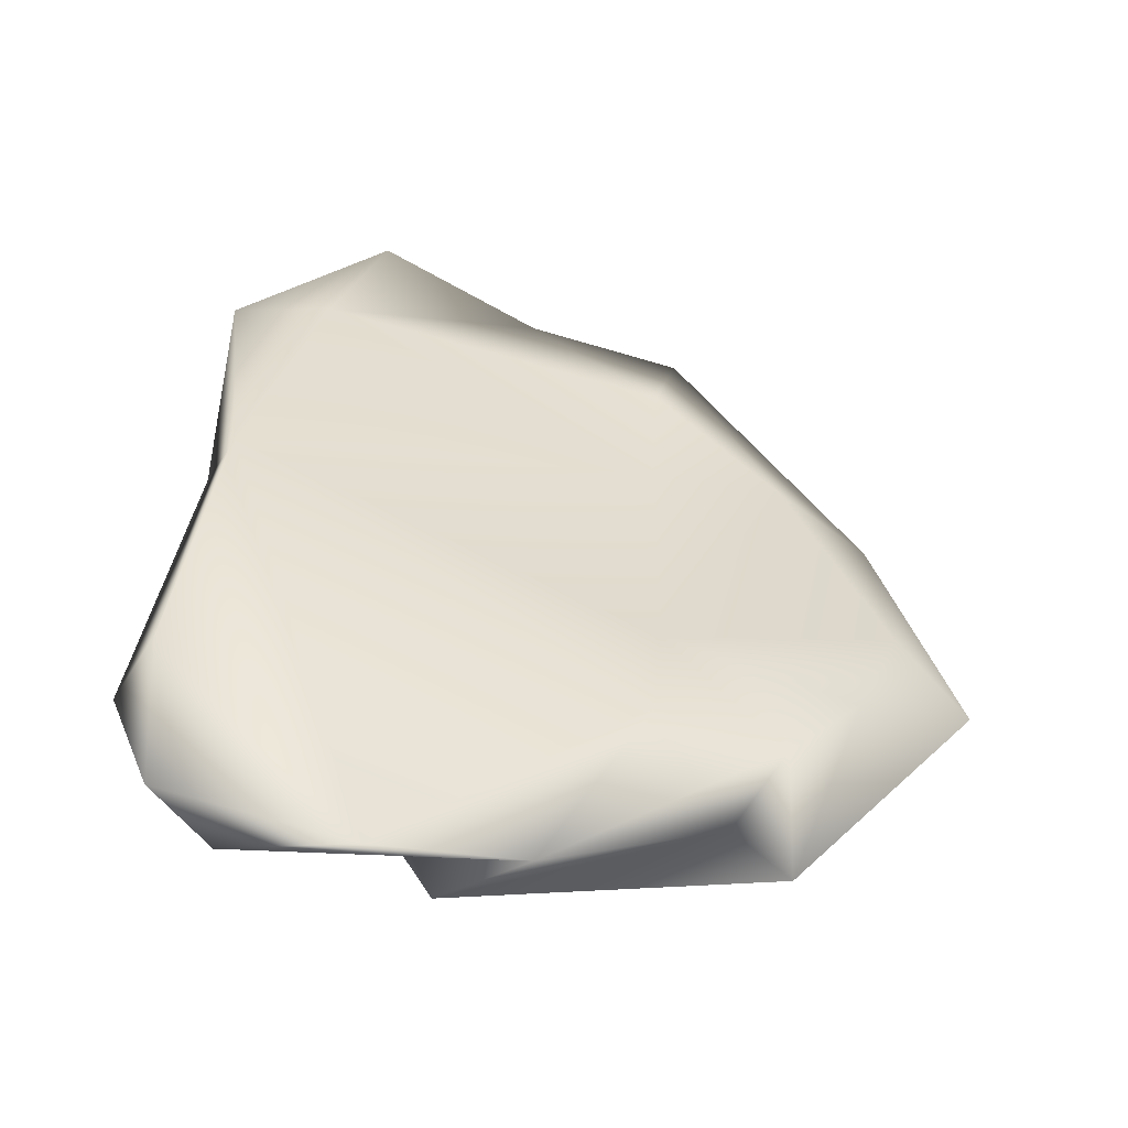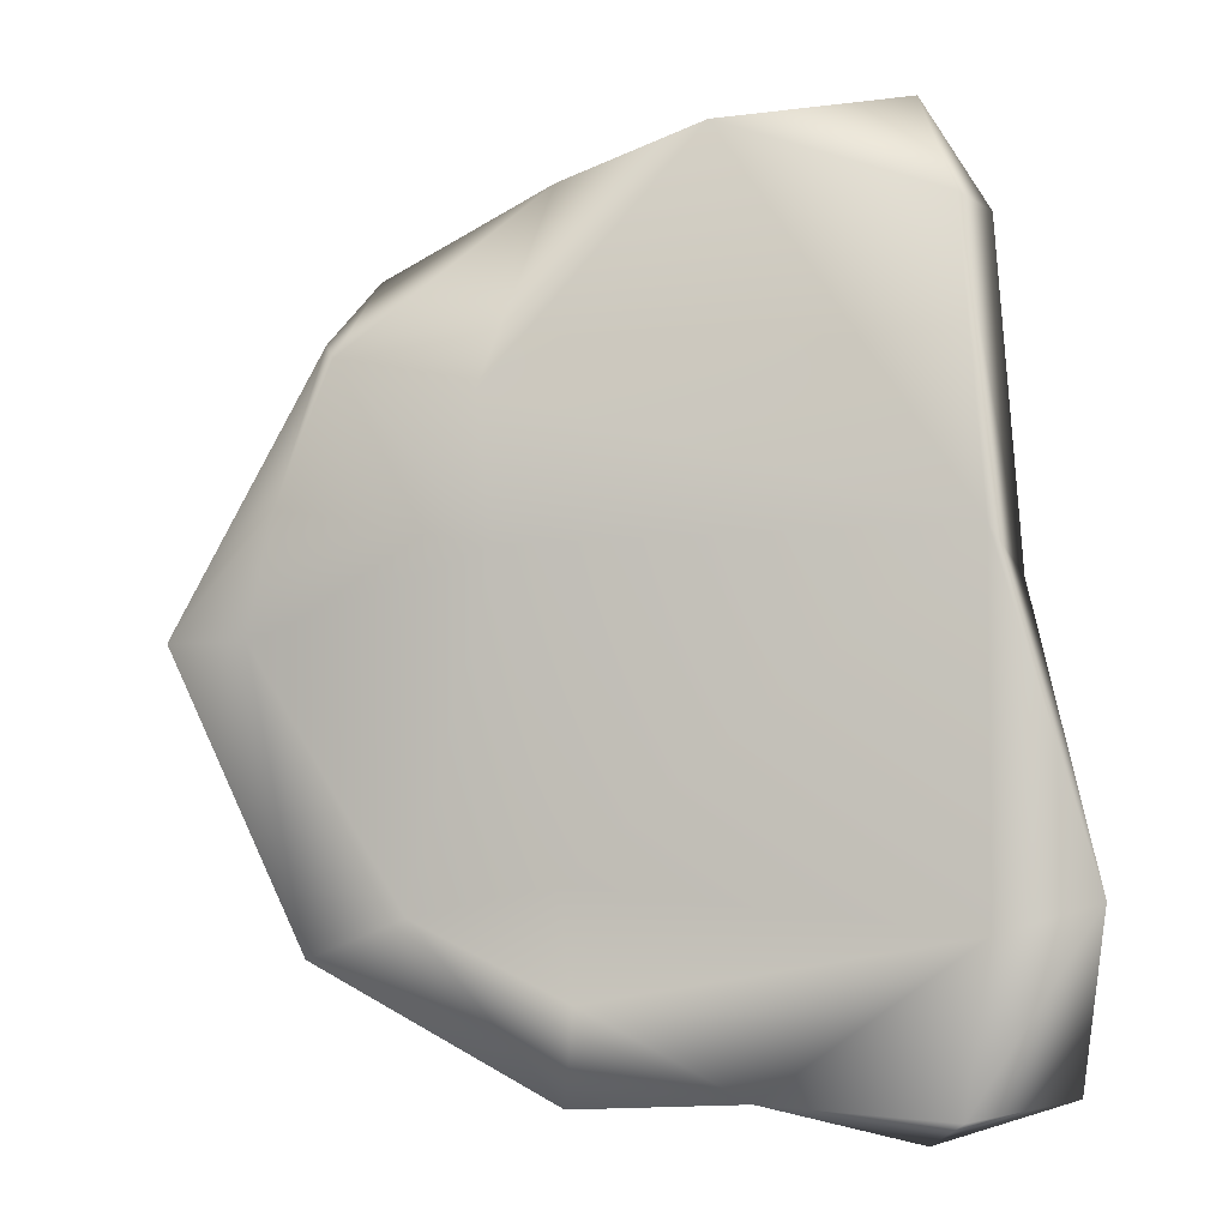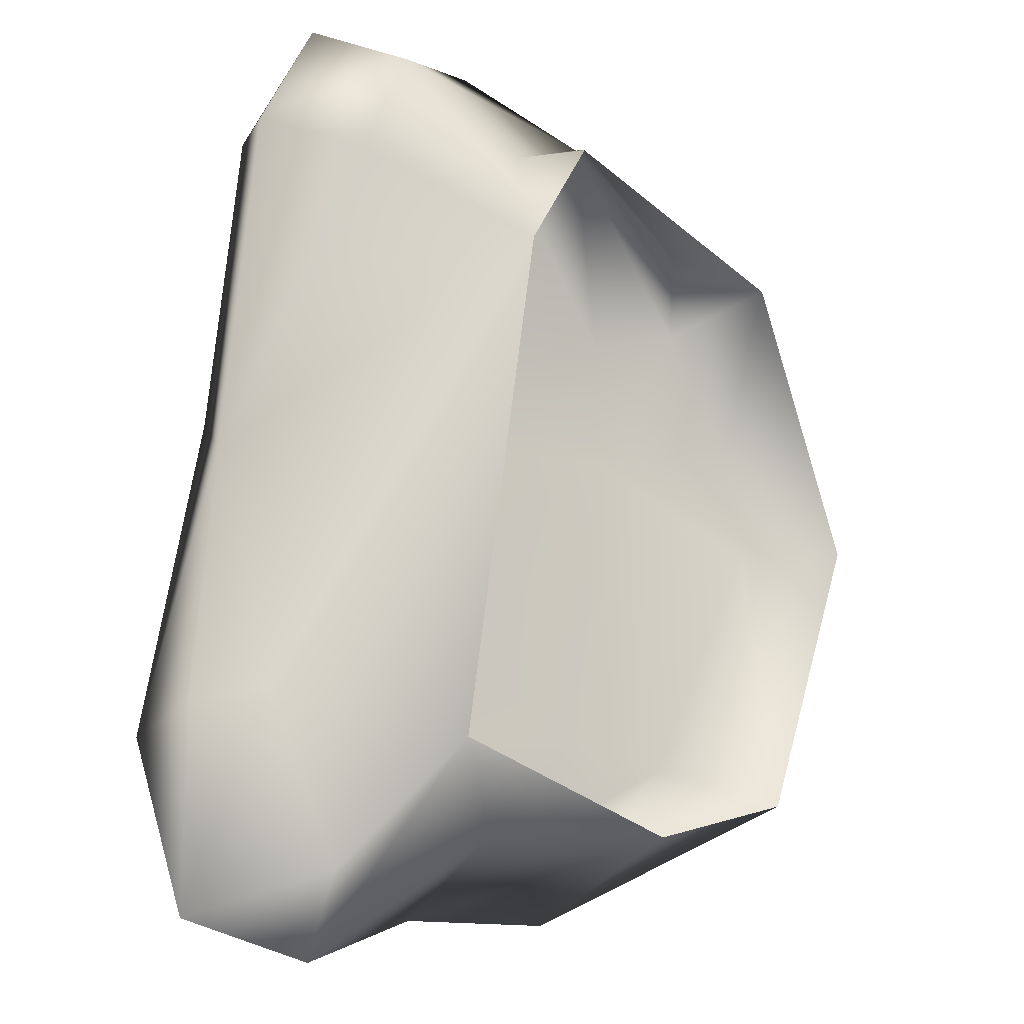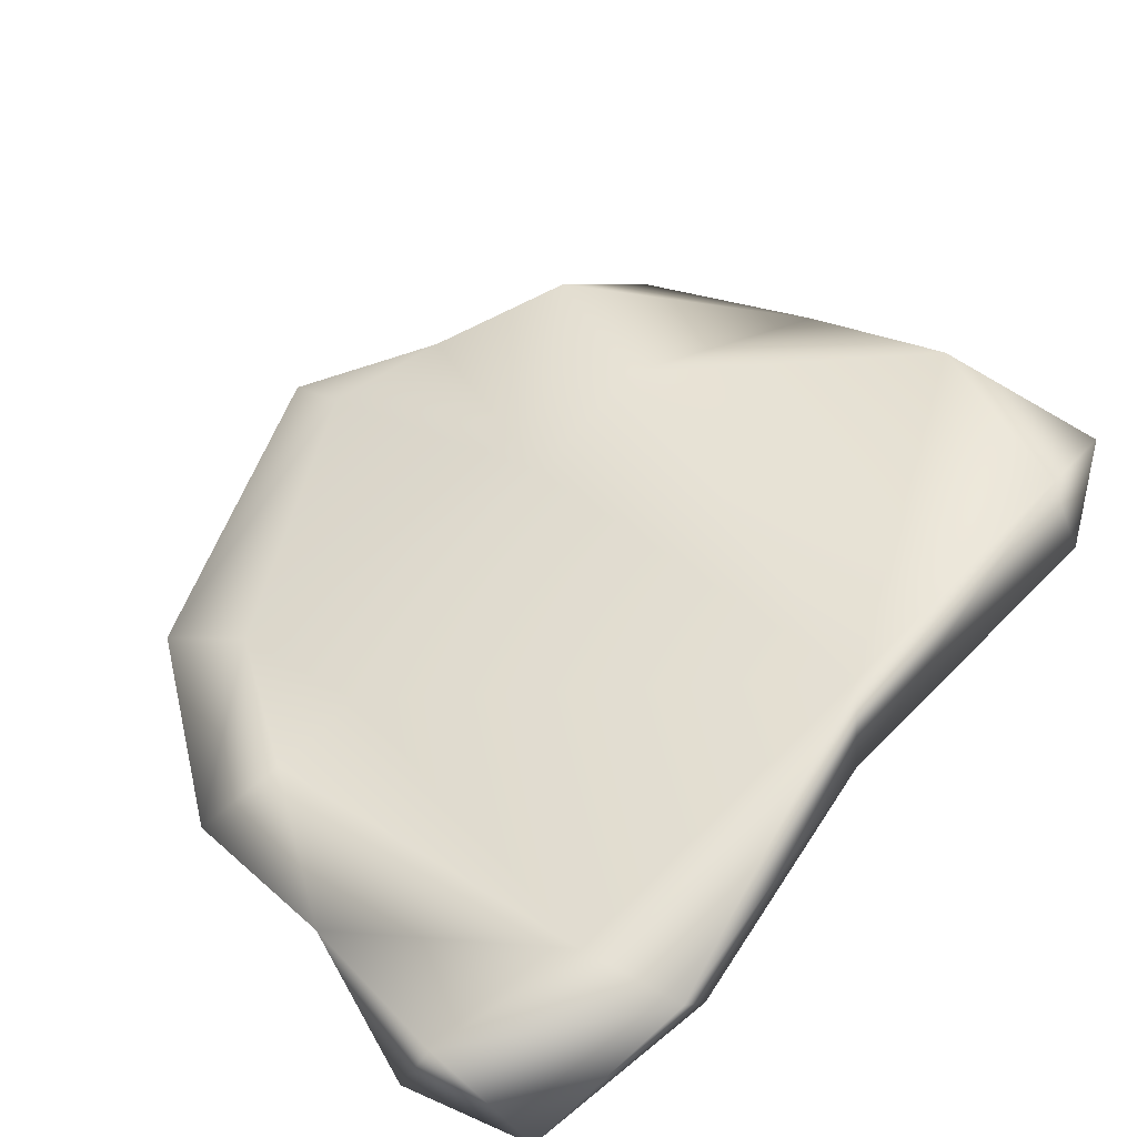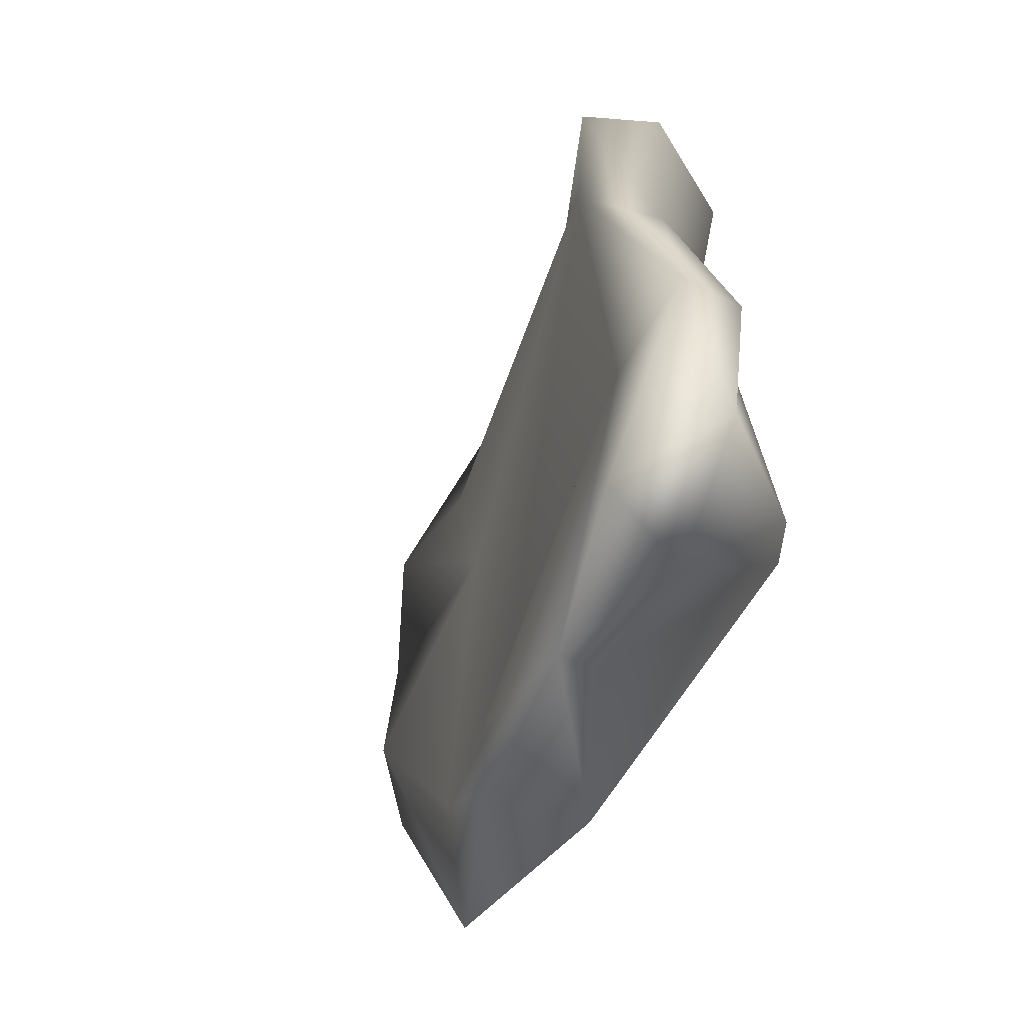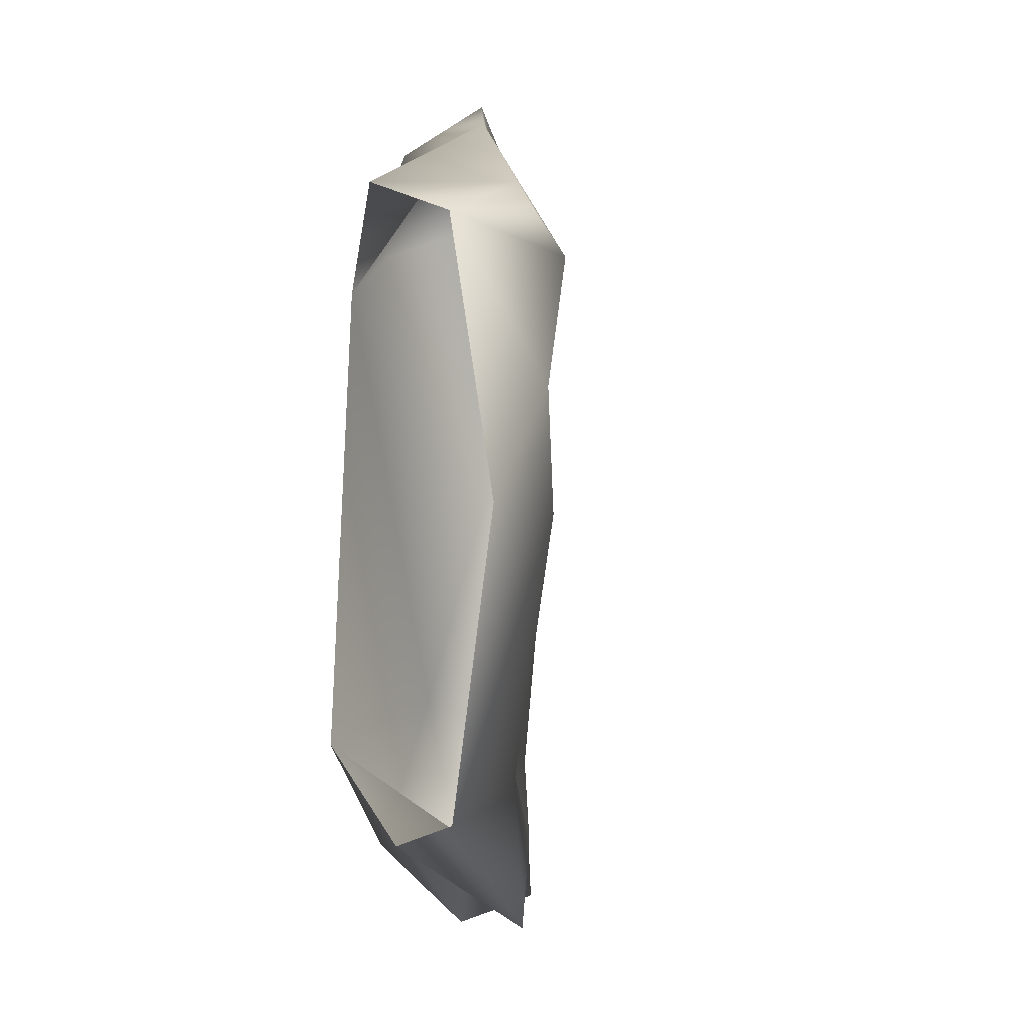
<metadata>
{"format":"obj","ext":"obj","renderer":"f3d","projection":"perspective","resolution":1024,"background":"white","views":[{"elev":32.3,"azim":11.0,"up":"+Y"},{"elev":-6.0,"azim":177.5,"up":"+Z"},{"elev":-9.2,"azim":-49.4,"up":"+Z"},{"elev":64.3,"azim":-133.6,"up":"+Y"},{"elev":-58.2,"azim":-126.2,"up":"+Z"},{"elev":-3.1,"azim":72.8,"up":"+Z"}]}
</metadata>
<code>
g default
v -71.41 0 177.5
v -10.96 0 258.9
v -29.05 51.08 259.1
v -143 62.71 309.9
v 67.17 71.92 293.4
v -35.37 100.6 331.5
v 55.21 112.9 -261.8
v -204.1 191 -216.2
v 66 85.94 -183.6
v -142.8 0 -195.8
v -174.2 123.5 -351.6
v -31.16 77.67 -261.1
v 79.85 0 -261.6
v 333.7 0 -16.87
v 273.7 60.85 -20.93
v 256.4 62.81 68.87
v 216.3 88.93 166.7
v 226.1 0 194.1
v -211.1 61.21 -287.2
v -230.8 109.1 -162.3
v -194.1 59.46 229.2
v -234.4 160.6 14.14
v -201 214 42.5
v -188 192.2 259.8
v 120.9 95.53 144.6
v -172.7 133.3 339.8
v -221.5 136.8 260.5
v -275.6 138.8 -170.6
v -268 152.9 -319.7
v -59.4 134.2 -323.7
v 60.28 105.7 -328.7
v -185.8 190.8 -332
v -276.8 193.2 -194.8
v 108.7 84.63 42.16
v 164.9 67.33 -205.7
v 185 61.55 225.3
v 235.5 0 -234.2
g rock_008_LOD2 rock_008
f 1 2 3
f 1 3 4
f 4 5 6
f 7 8 9
f 10 11 12
f 10 12 13
f 14 15 16
f 16 17 18
f 19 10 20
f 10 1 20
f 1 21 22
f 23 24 6
f 23 6 25
f 1 4 21
f 19 11 10
f 6 26 4
f 27 4 26
f 20 22 28
f 28 29 20
f 30 31 13
f 30 11 32
f 23 22 24
f 28 33 29
f 29 32 11
f 24 27 26
f 6 5 25
f 8 33 23
f 16 15 34
f 16 34 17
f 30 32 8
f 30 8 7
f 35 31 7
f 26 6 24
f 7 9 35
f 5 36 17
f 31 35 37
f 25 5 17
f 7 31 30
f 34 23 25
f 34 35 9
f 15 14 37
f 15 37 35
f 22 23 33
f 22 33 28
f 34 15 35
f 34 25 17
f 18 14 16
f 32 33 8
f 32 29 33
f 9 8 23
f 9 23 34
f 2 18 36
f 30 13 12
f 12 11 30
f 29 11 19
f 20 29 19
f 20 1 22
f 27 22 21
f 21 4 27
f 3 2 5
f 3 5 4
f 36 5 2
f 37 13 31
f 24 22 27
f 18 17 36

</code>
